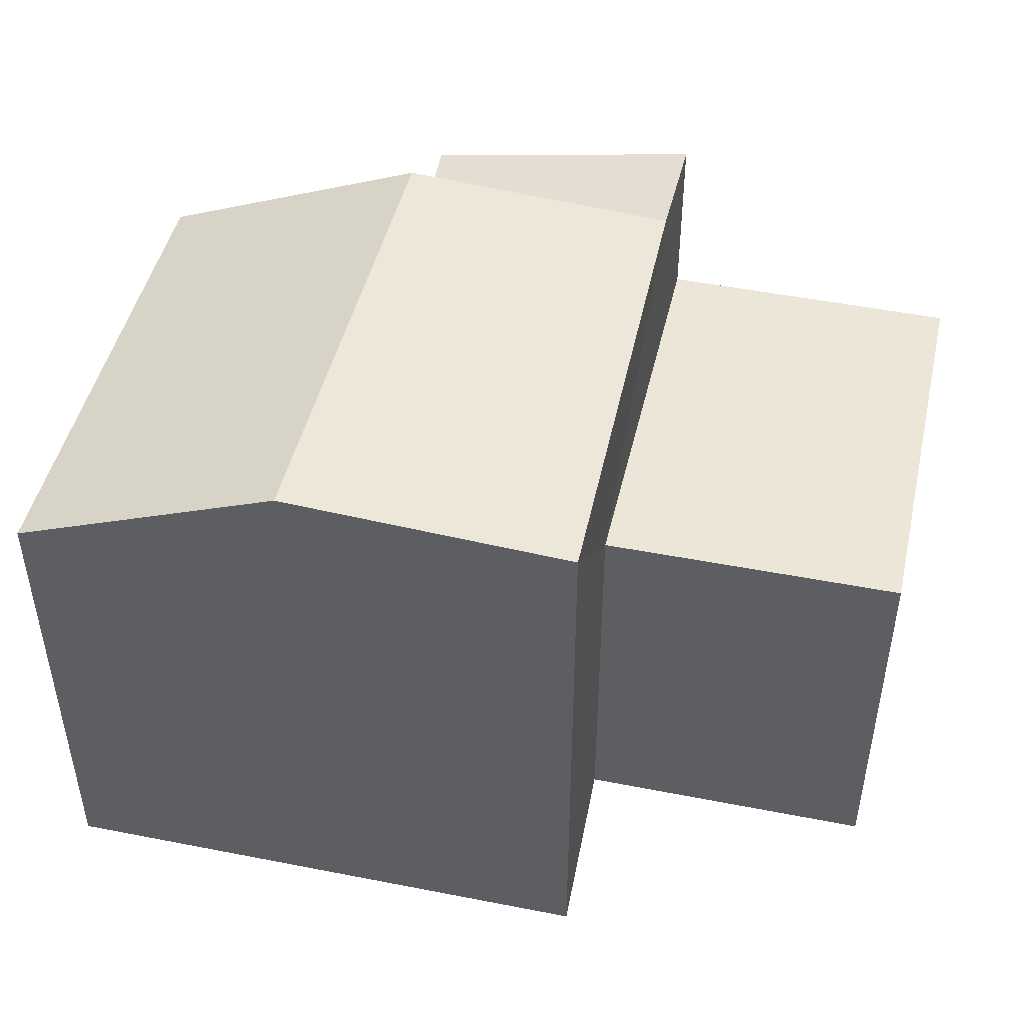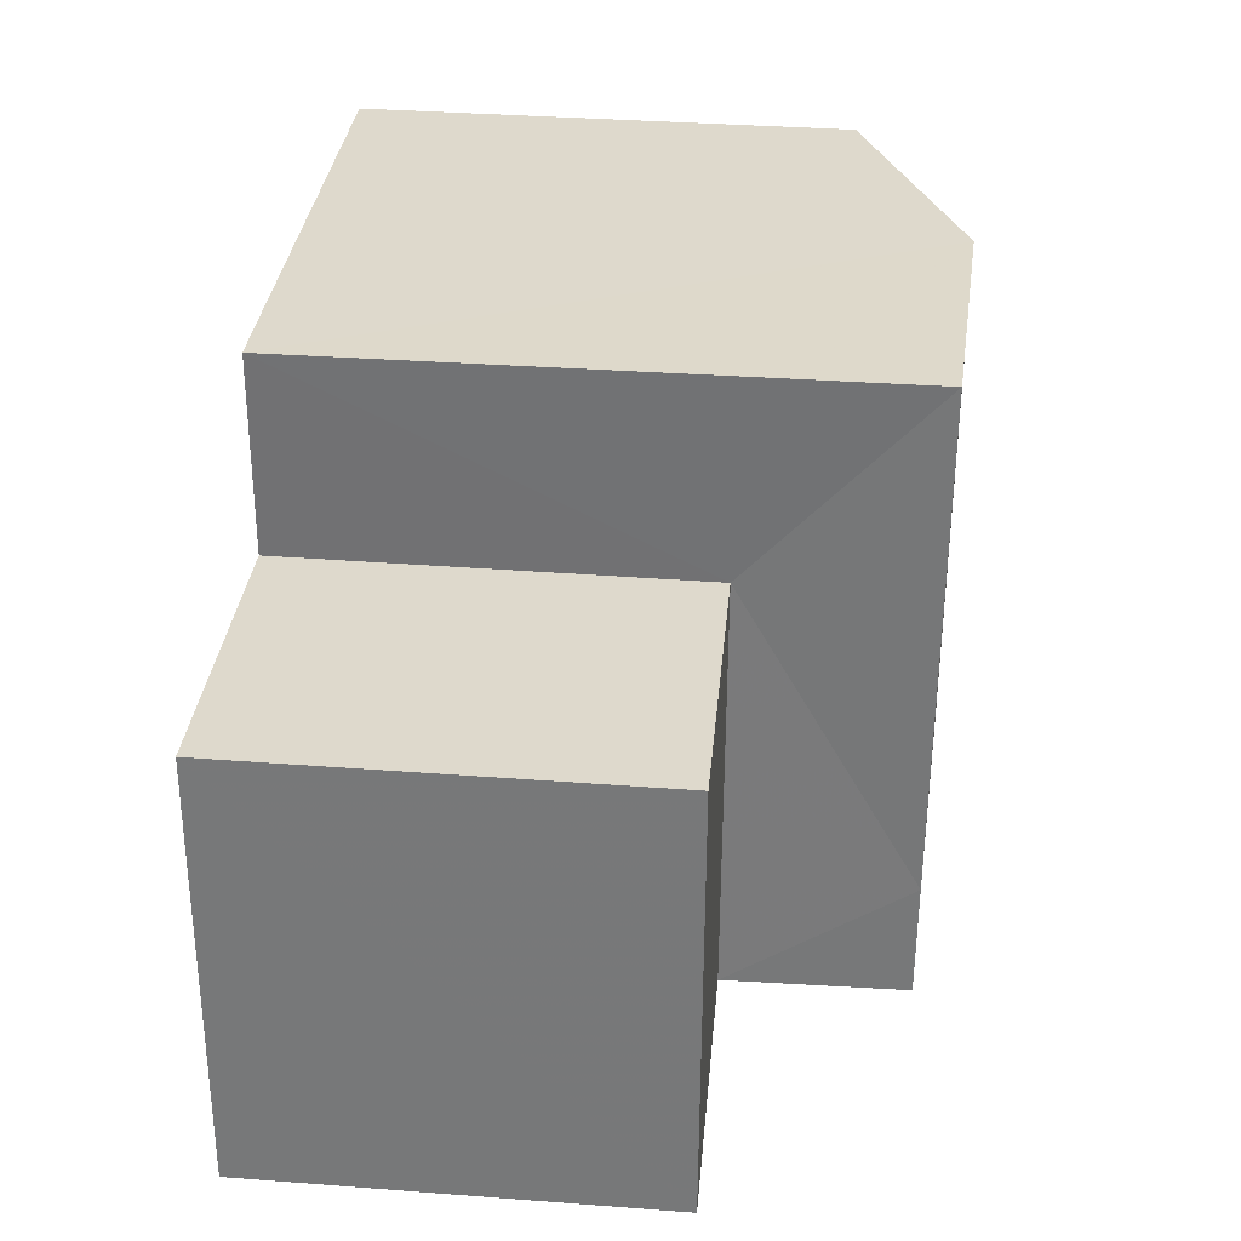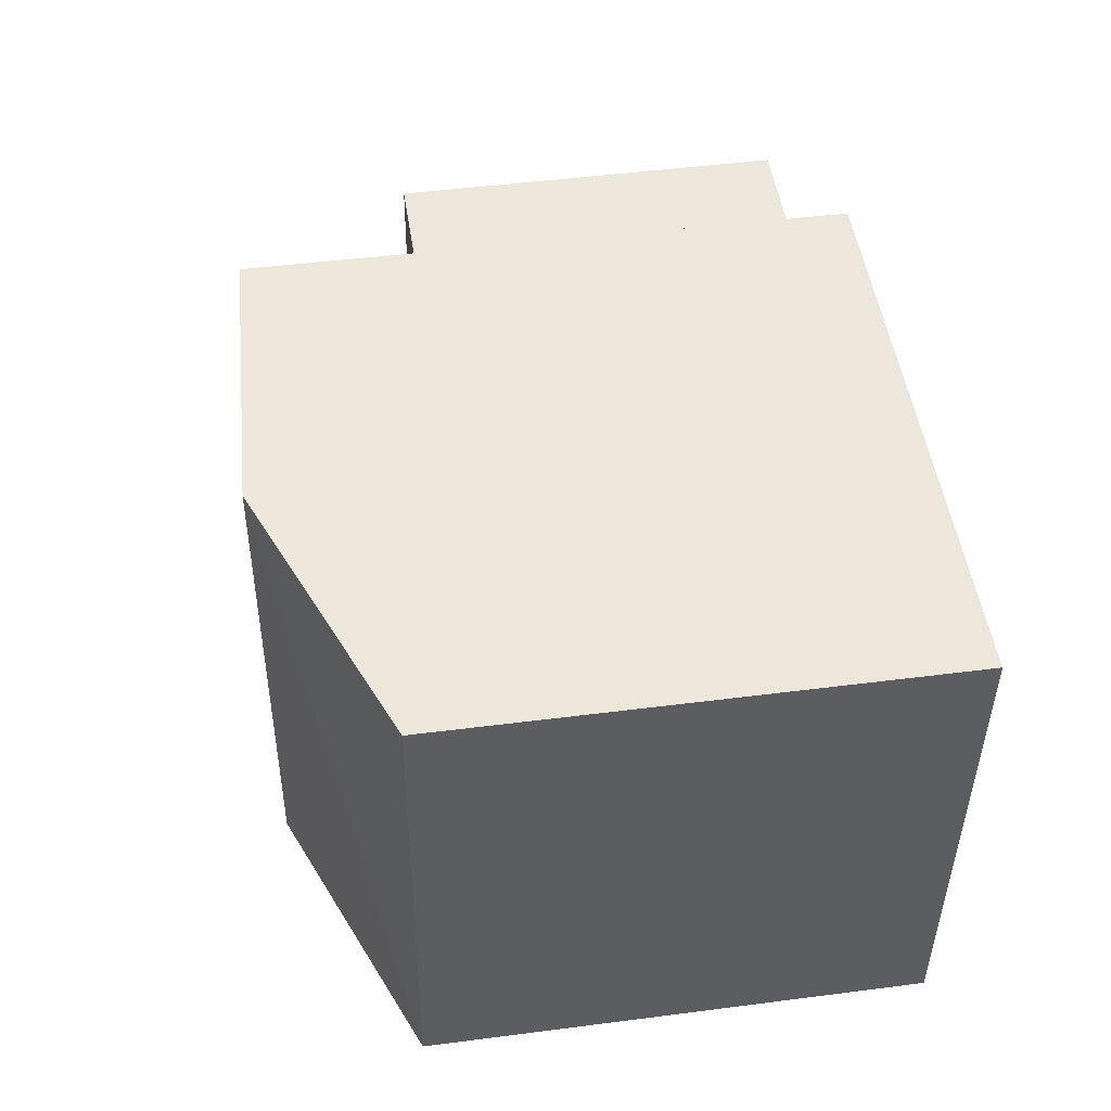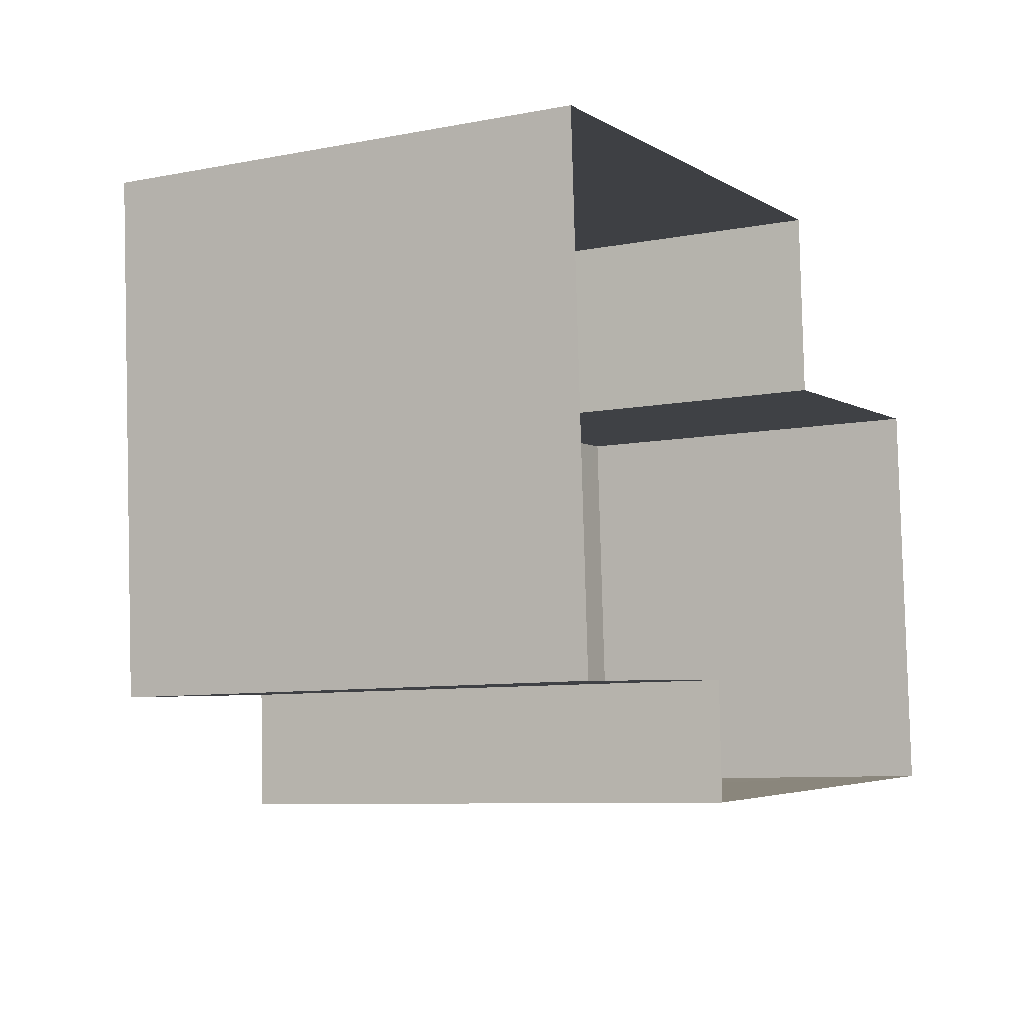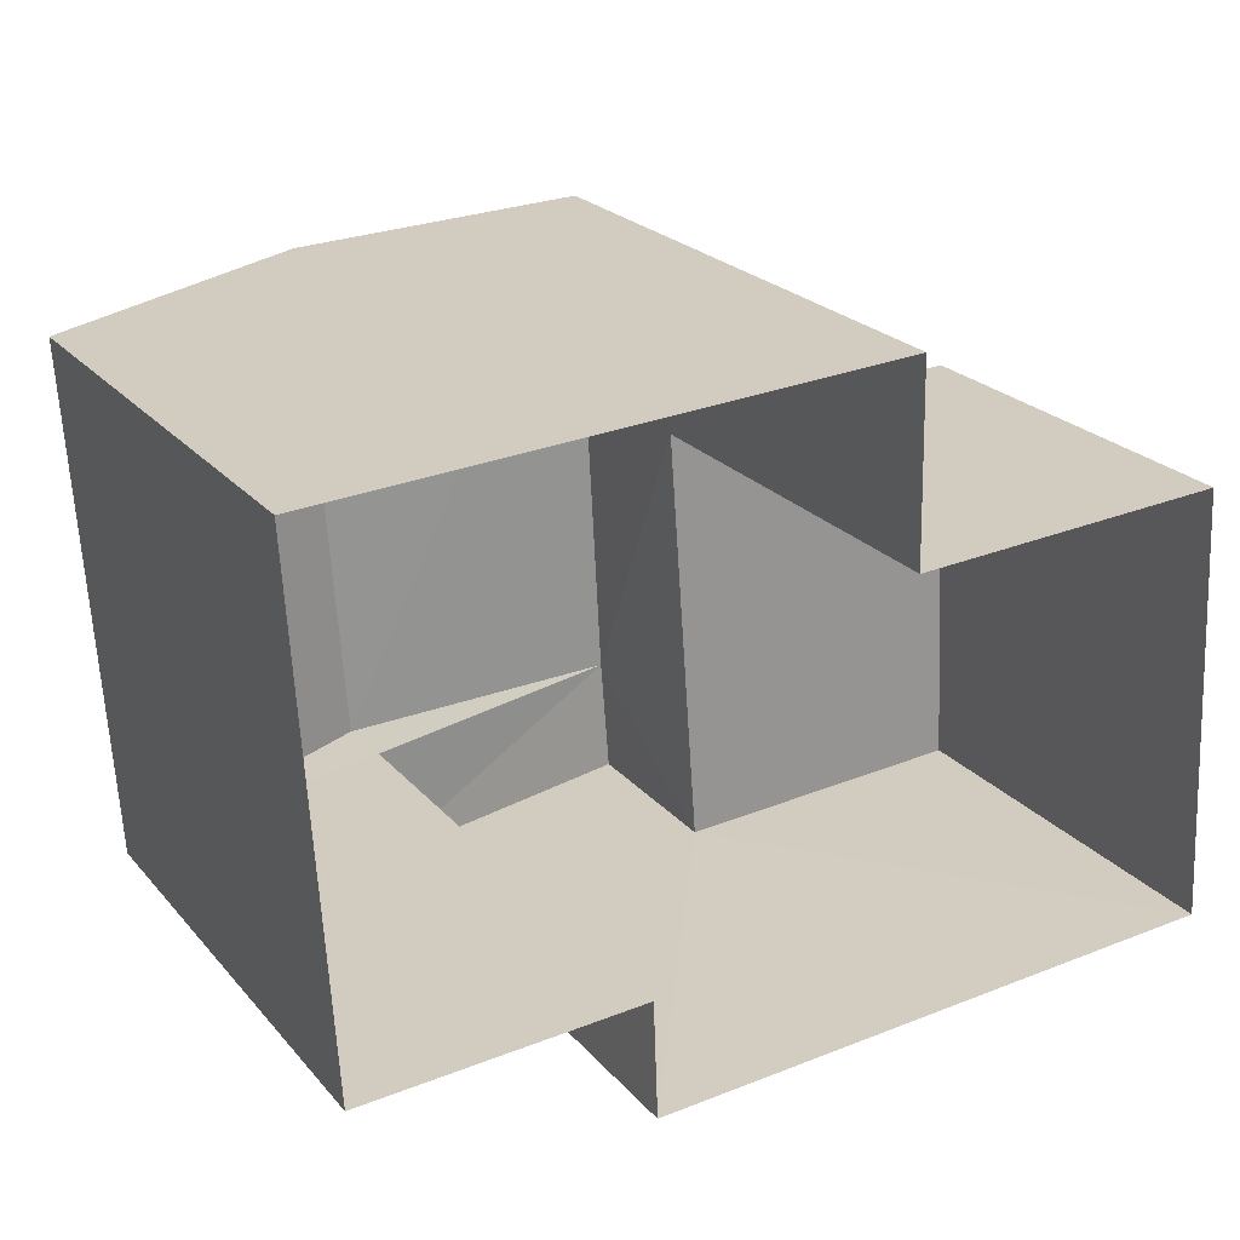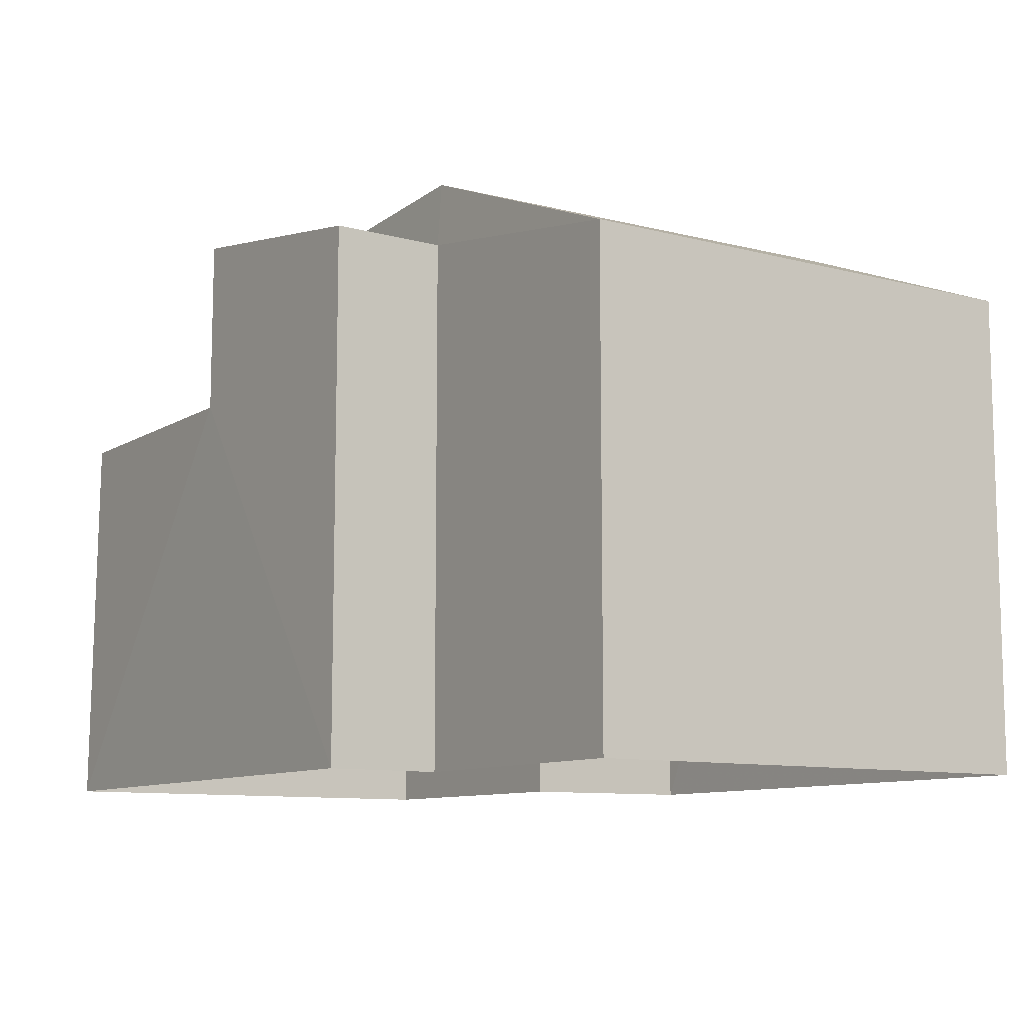
<metadata>
{"format":"obj","ext":"obj","renderer":"f3d","projection":"perspective","resolution":1024,"background":"white","views":[{"elev":46.5,"azim":-171.0,"up":"+Z"},{"elev":35.5,"azim":-84.9,"up":"+Y"},{"elev":46.3,"azim":81.4,"up":"+Y"},{"elev":-8.2,"azim":118.6,"up":"+Y"},{"elev":23.0,"azim":150.4,"up":"+Y"},{"elev":-9.9,"azim":52.8,"up":"+Z"}]}
</metadata>
<code>
v -3.729e+05 -1.054e+05 23.4
v -3.729e+05 -1.054e+05 23.4
v -3.729e+05 -1.054e+05 23.4
v -3.729e+05 -1.054e+05 23.4
v -3.729e+05 -1.054e+05 23.4
v -3.729e+05 -1.054e+05 23.4
v -3.729e+05 -1.054e+05 23.4
v -3.729e+05 -1.054e+05 23.4
v -3.729e+05 -1.054e+05 27.8
v -3.729e+05 -1.054e+05 27.68
v -3.729e+05 -1.054e+05 27.68
v -3.729e+05 -1.054e+05 27.8
v -3.729e+05 -1.054e+05 27
v -3.729e+05 -1.054e+05 27
v -3.729e+05 -1.054e+05 26.36
v -3.729e+05 -1.054e+05 26.36
v -3.729e+05 -1.054e+05 26.36
v -3.729e+05 -1.054e+05 26.36
v -3.729e+05 -1.054e+05 27.68
v -3.729e+05 -1.054e+05 27.34
v -3.729e+05 -1.054e+05 27.34
f 1 2 3
f 4 3 5
f 2 6 7
f 8 5 7
f 3 2 5
f 5 2 7
f 9 10 11
f 9 12 10
f 13 14 12
f 9 13 12
f 15 16 17
f 15 18 16
f 11 19 20
f 21 11 20
f 13 1 3
f 14 13 3
f 5 18 4
f 4 18 10
f 11 15 19
f 11 18 15
f 10 18 11
f 21 2 13
f 11 21 9
f 2 1 13
f 21 13 9
f 2 20 6
f 2 21 20
f 18 8 16
f 18 5 8
f 14 3 12
f 3 4 12
f 4 10 12
f 17 7 15
f 19 15 20
f 20 15 6
f 15 7 6
f 17 8 7
f 17 16 8

</code>
